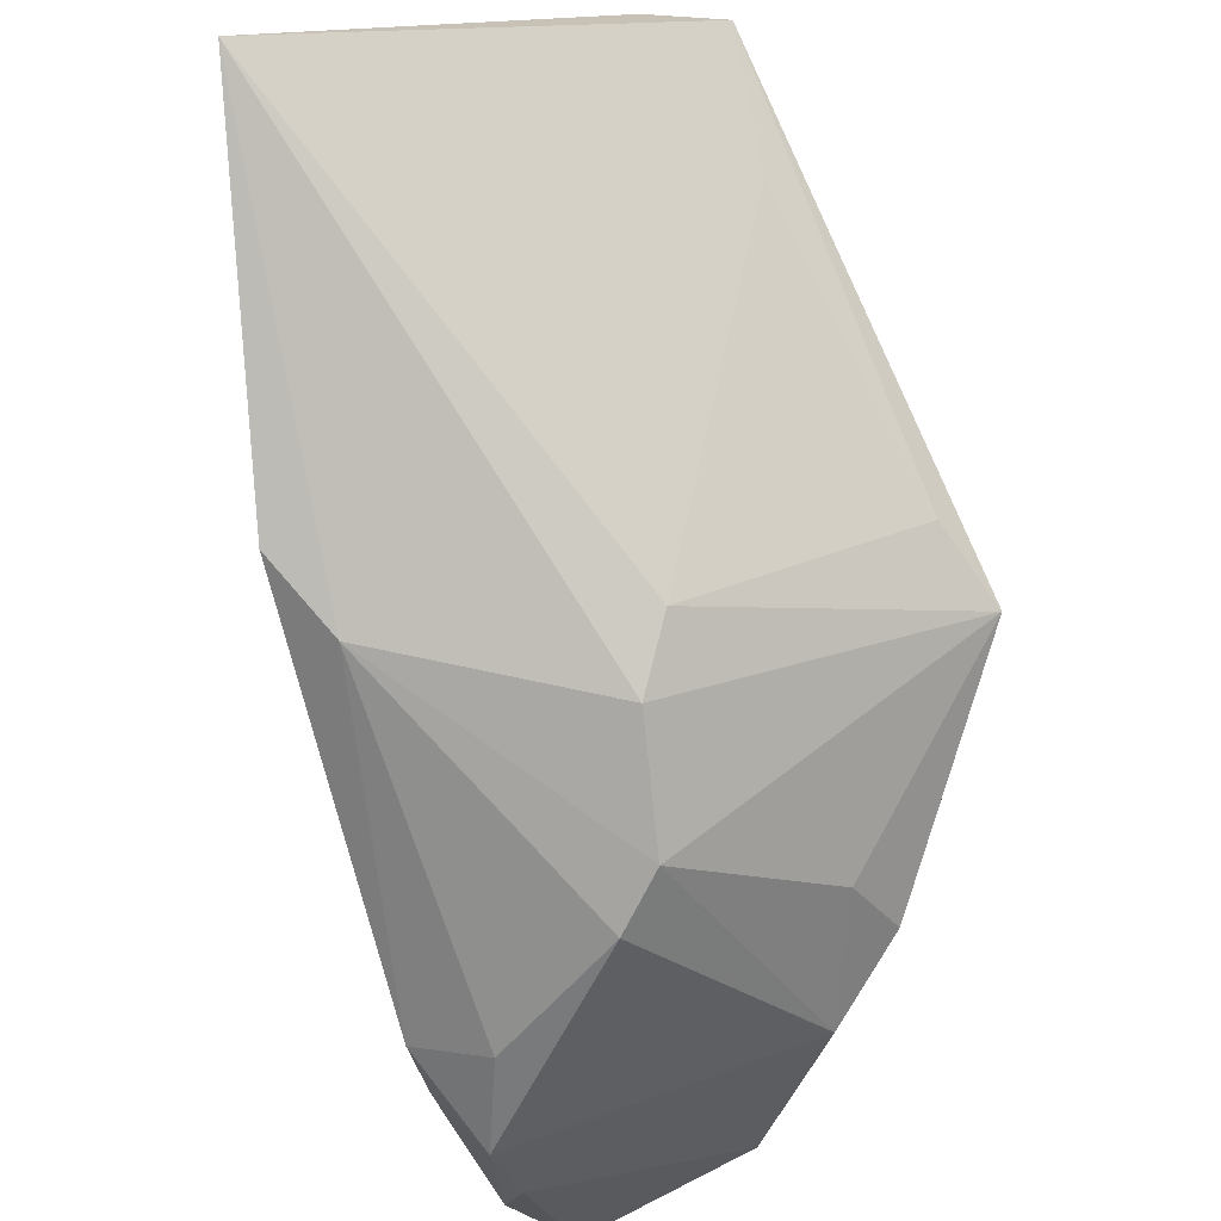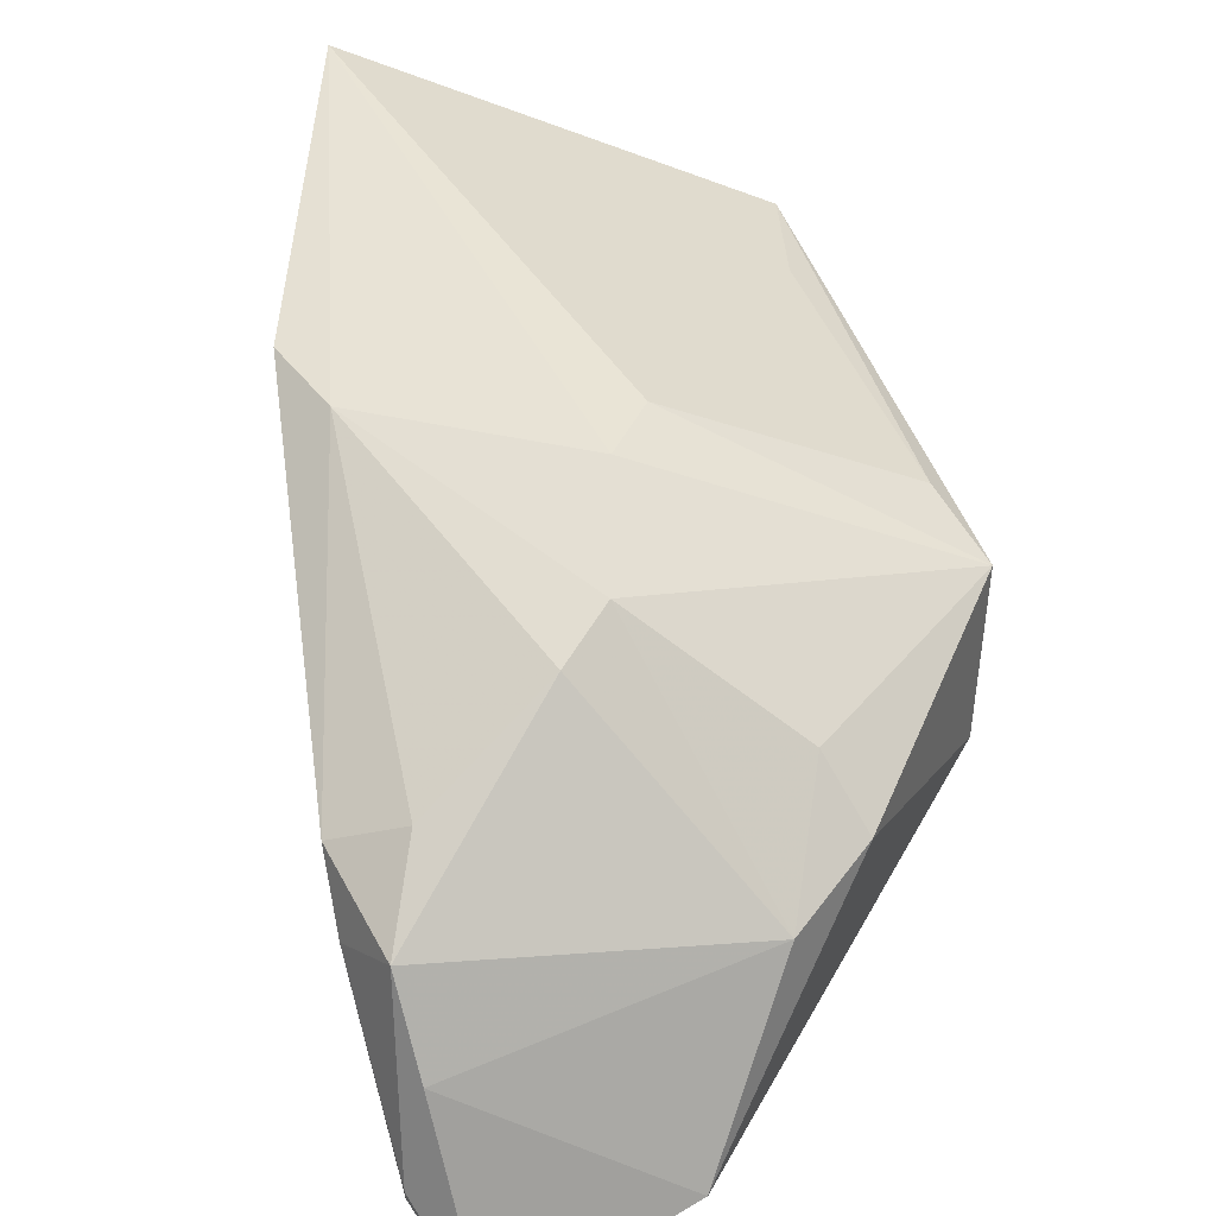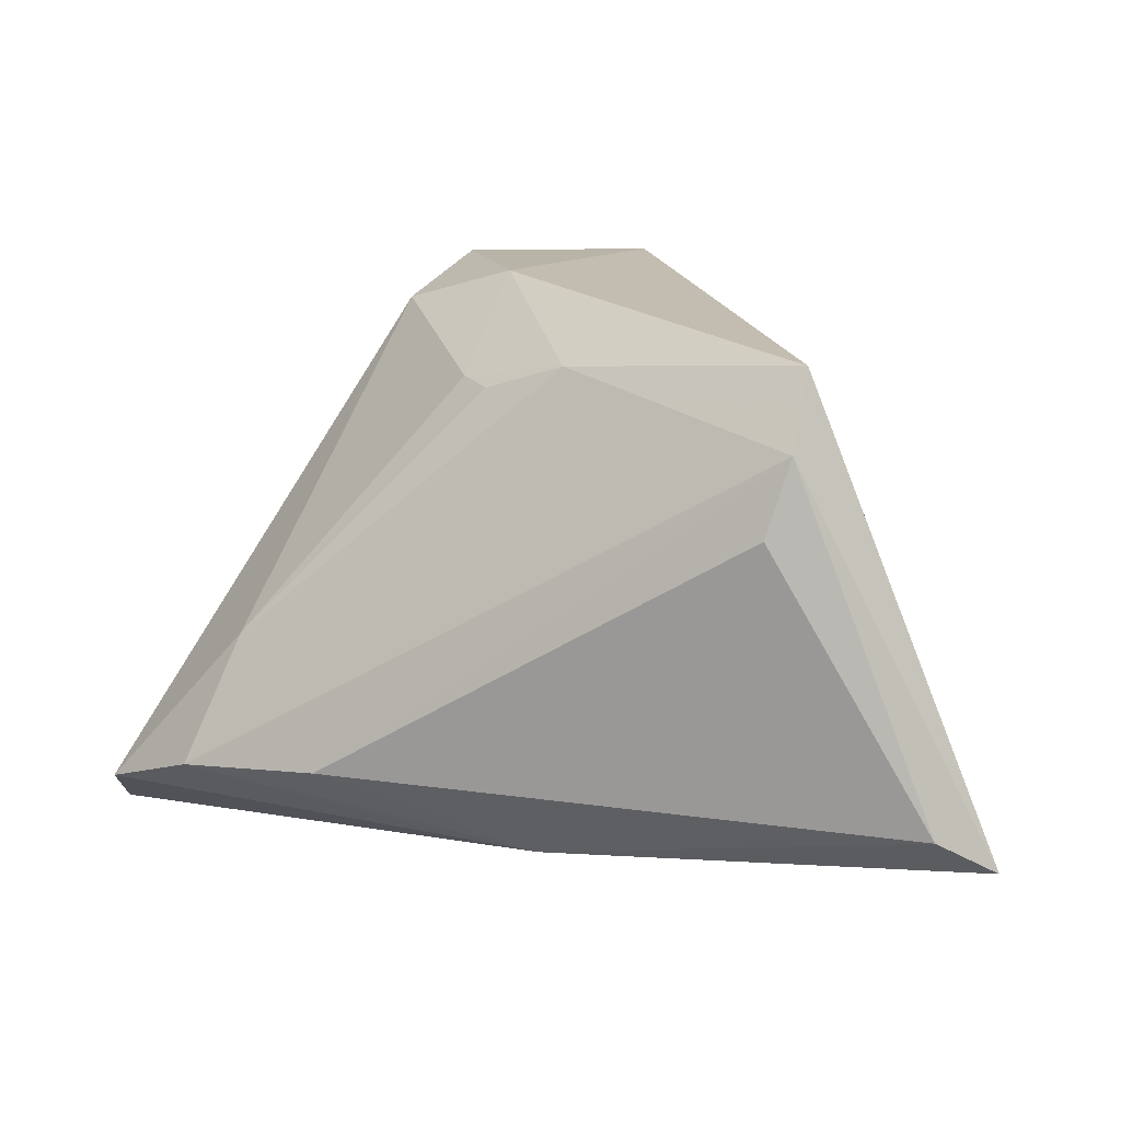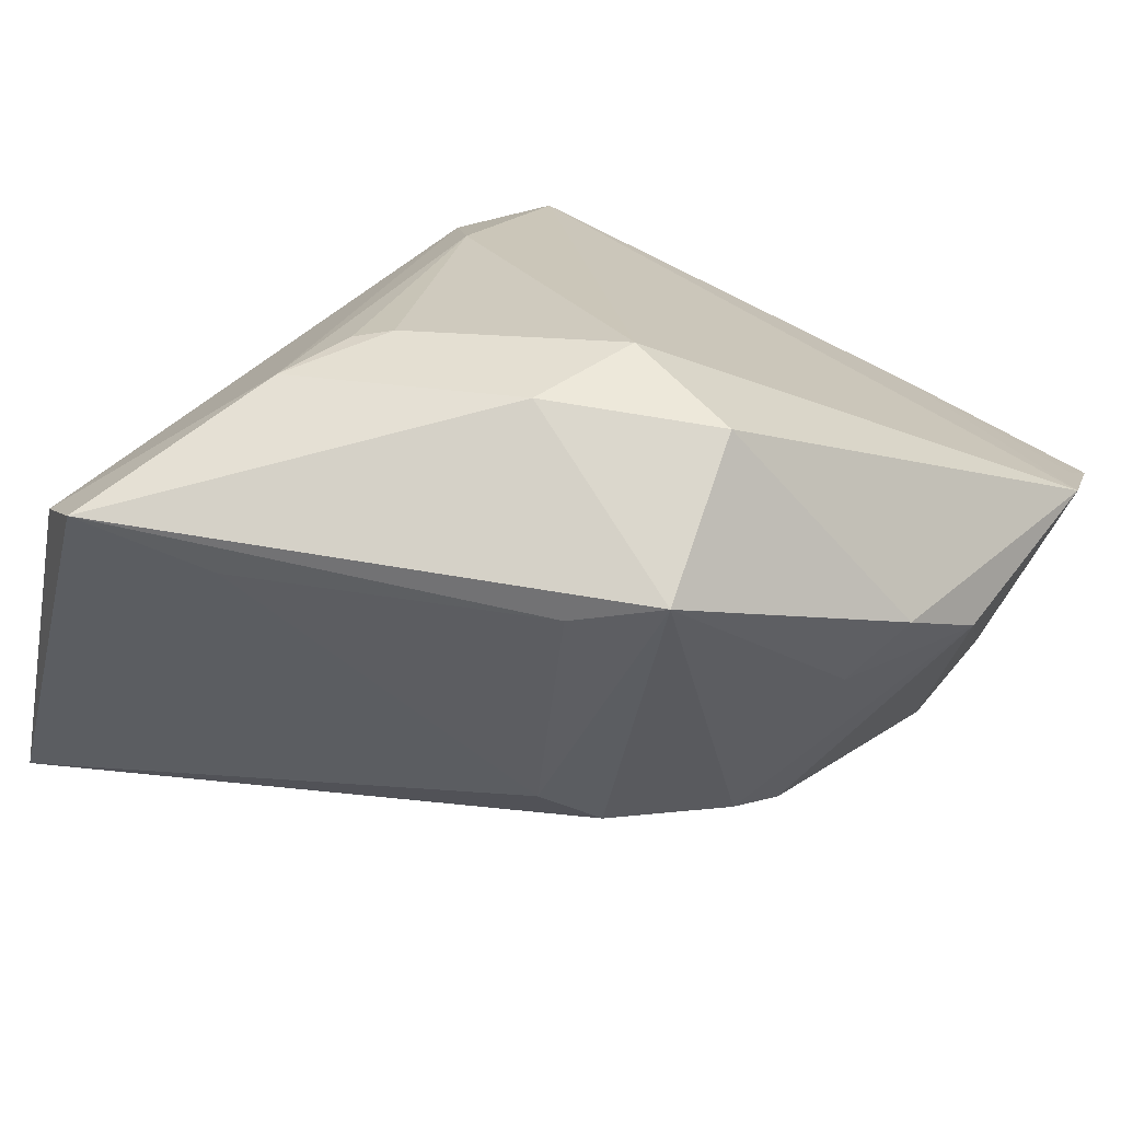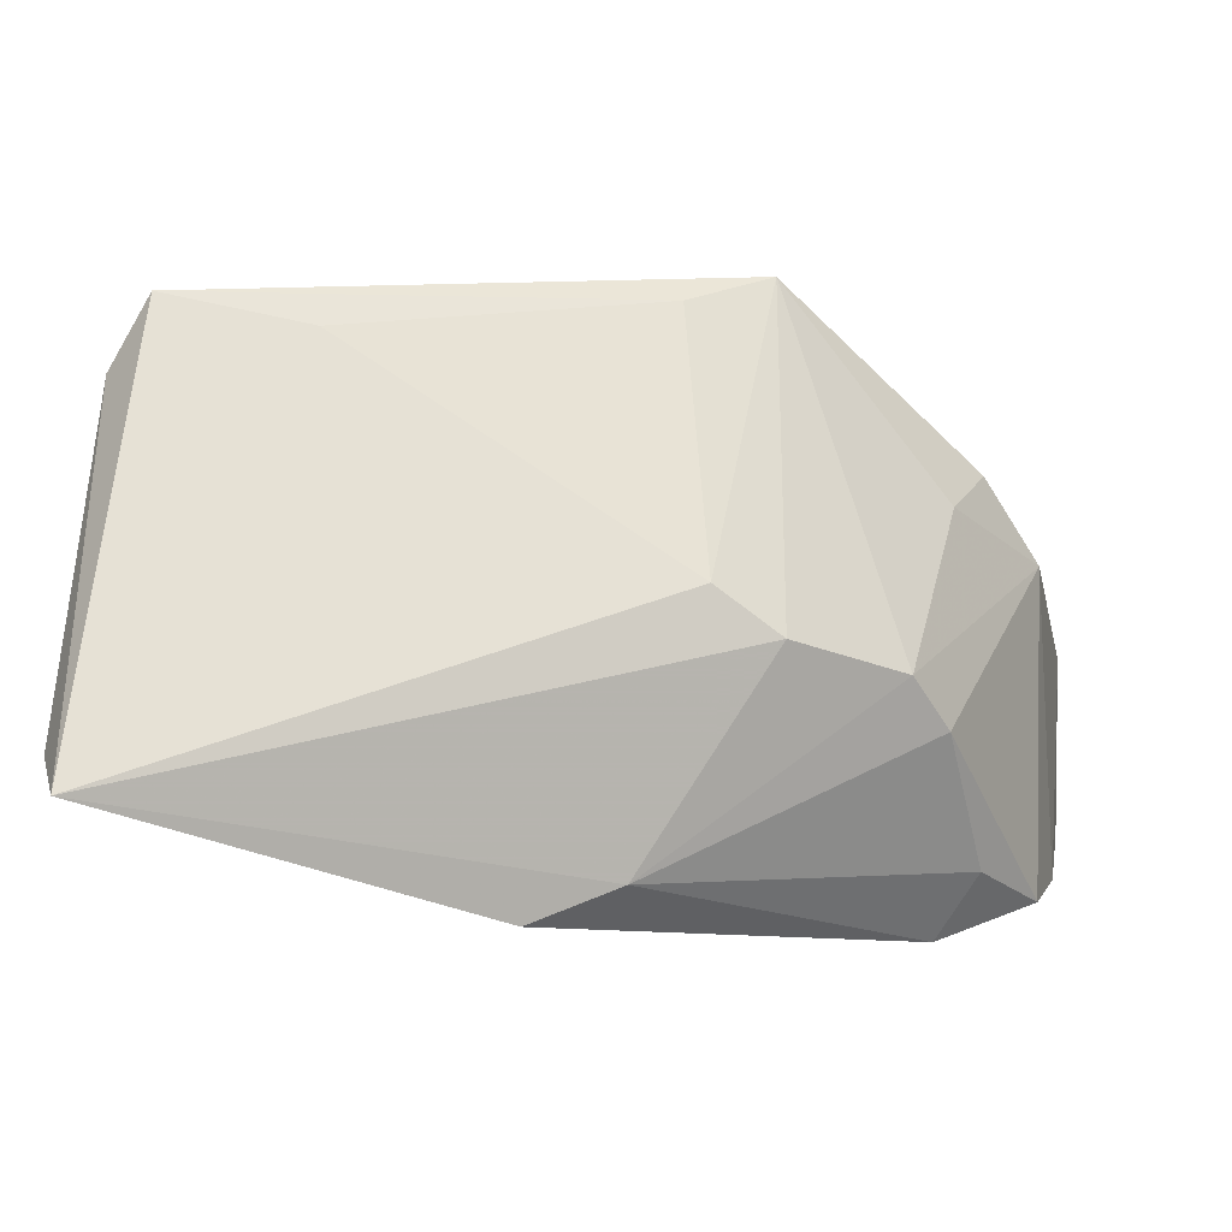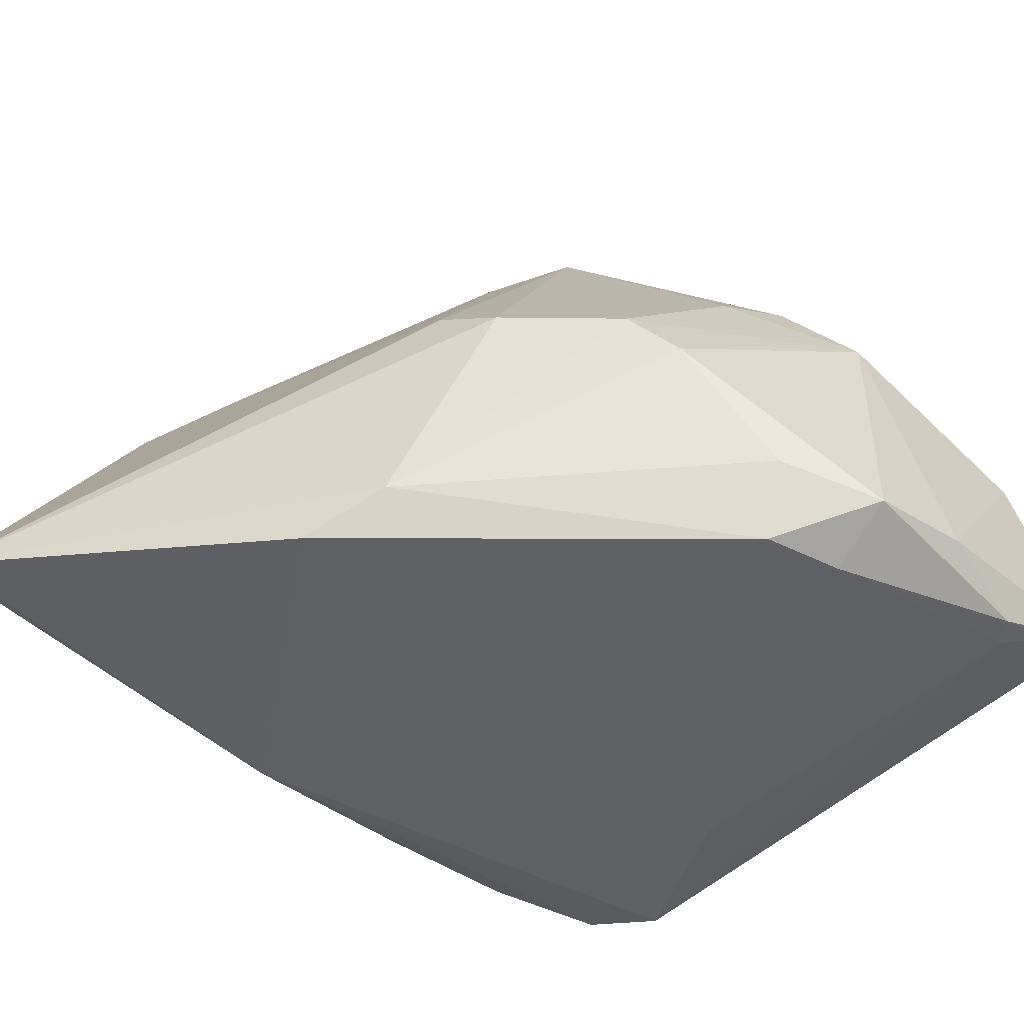
<metadata>
{"format":"obj","ext":"obj","renderer":"f3d","projection":"perspective","resolution":1024,"background":"white","views":[{"elev":68.1,"azim":-111.5,"up":"+Y"},{"elev":23.5,"azim":-103.6,"up":"+Y"},{"elev":13.2,"azim":95.8,"up":"+Z"},{"elev":73.3,"azim":-151.4,"up":"+Z"},{"elev":-4.4,"azim":-175.6,"up":"+Z"},{"elev":-57.9,"azim":-138.6,"up":"+Z"}]}
</metadata>
<code>
v -0.04237 -0.02095 -0.02526
v -0.04089 -0.03149 -0.02682
v 0.02935 0.0032 0.02506
v 0.02417 -0.04164 -0.01701
v -0.007119 0.01231 0.02786
v 0.005458 -0.00455 0.0309
v -0.002772 0.02248 -0.02501
v 0.04416 0.022 0.01248
v -0.04015 -0.01081 -0.02724
v -0.01651 0.02125 -0.003718
v 0.006198 0.02517 -0.02855
v -0.01003 0.02325 0.001056
v -0.02764 0.01316 -0.006486
v -0.04448 -0.04326 -0.02092
v 0.0006637 -0.03383 -0.02531
v -0.0422 -0.03841 -0.02361
v -0.03201 -1.123e-05 0.01011
v 0.02567 -0.004407 0.02237
v -0.03521 -0.007226 0.01392
v -0.04417 -0.0337 -0.002267
v -0.03262 -0.01252 -0.03014
v 0.04224 0.04326 -0.01757
v 0.0002365 -0.01529 0.02747
v 0.02443 0.02297 0.02405
v -0.043 -0.03993 -0.01432
v 0.03607 0.001574 -0.01921
v -0.02182 -0.04326 -0.02022
v 0.02692 -0.02795 -0.001478
v -0.03878 -0.03361 -0.02642
v 0.03124 -0.03277 -0.01337
v 0.03592 -0.01945 -0.01235
v 0.0389 0.02543 0.02693
v -0.04082 -0.01249 0.005611
v -0.03428 -0.001806 -0.02419
v 0.02217 -0.006823 0.02292
v 0.005682 -0.04055 -0.02296
v -0.03111 0.008882 -0.01141
v 0.03002 0.02616 -0.02136
v 0.04448 0.03744 -0.01417
v -0.01233 -0.01072 0.0309
v 0.04315 0.02434 0.01978
v 0.01542 -0.04261 -0.02195
v -0.02981 -0.00463 -0.0309
v -0.01549 0.007444 0.0309
f 39 22 41
f 39 26 22
f 31 26 39
f 41 22 32
f 4 26 30
f 30 26 31
f 30 31 41
f 20 23 40
f 4 23 20
f 19 20 40
f 4 20 27
f 42 36 15
f 42 26 4
f 4 27 42
f 42 27 14
f 41 31 8
f 8 39 41
f 31 39 8
f 28 23 4
f 35 23 28
f 4 30 28
f 6 23 35
f 40 23 6
f 25 20 14
f 14 27 25
f 25 27 20
f 15 36 29
f 29 42 14
f 36 42 29
f 3 30 41
f 3 28 30
f 41 32 3
f 3 6 35
f 32 6 3
f 16 29 14
f 22 26 38
f 15 43 11
f 11 42 15
f 43 7 11
f 26 42 11
f 11 38 26
f 22 38 11
f 11 7 22
f 10 7 13
f 10 12 22
f 22 7 10
f 22 12 24
f 24 32 22
f 35 28 18
f 18 3 35
f 28 3 18
f 43 9 34
f 34 7 43
f 37 34 9
f 13 7 37
f 7 34 37
f 20 19 33
f 33 37 9
f 19 17 33
f 33 17 13
f 13 37 33
f 29 16 2
f 2 16 14
f 44 17 19
f 12 10 44
f 13 17 44
f 44 10 13
f 44 19 40
f 40 6 44
f 44 6 32
f 21 9 43
f 21 2 9
f 21 43 15
f 15 29 21
f 29 2 21
f 1 2 14
f 9 2 1
f 14 20 1
f 20 33 1
f 1 33 9
f 5 24 12
f 12 44 5
f 32 24 5
f 5 44 32

</code>
